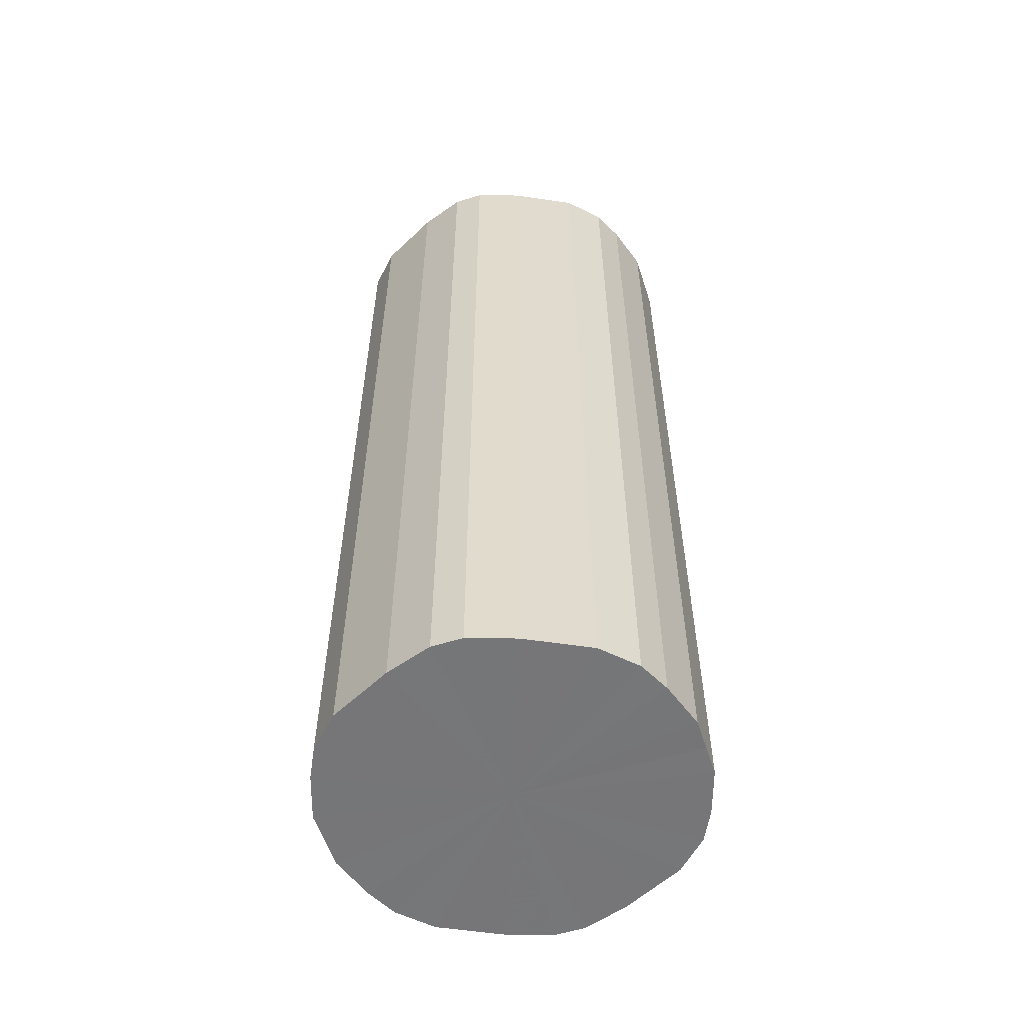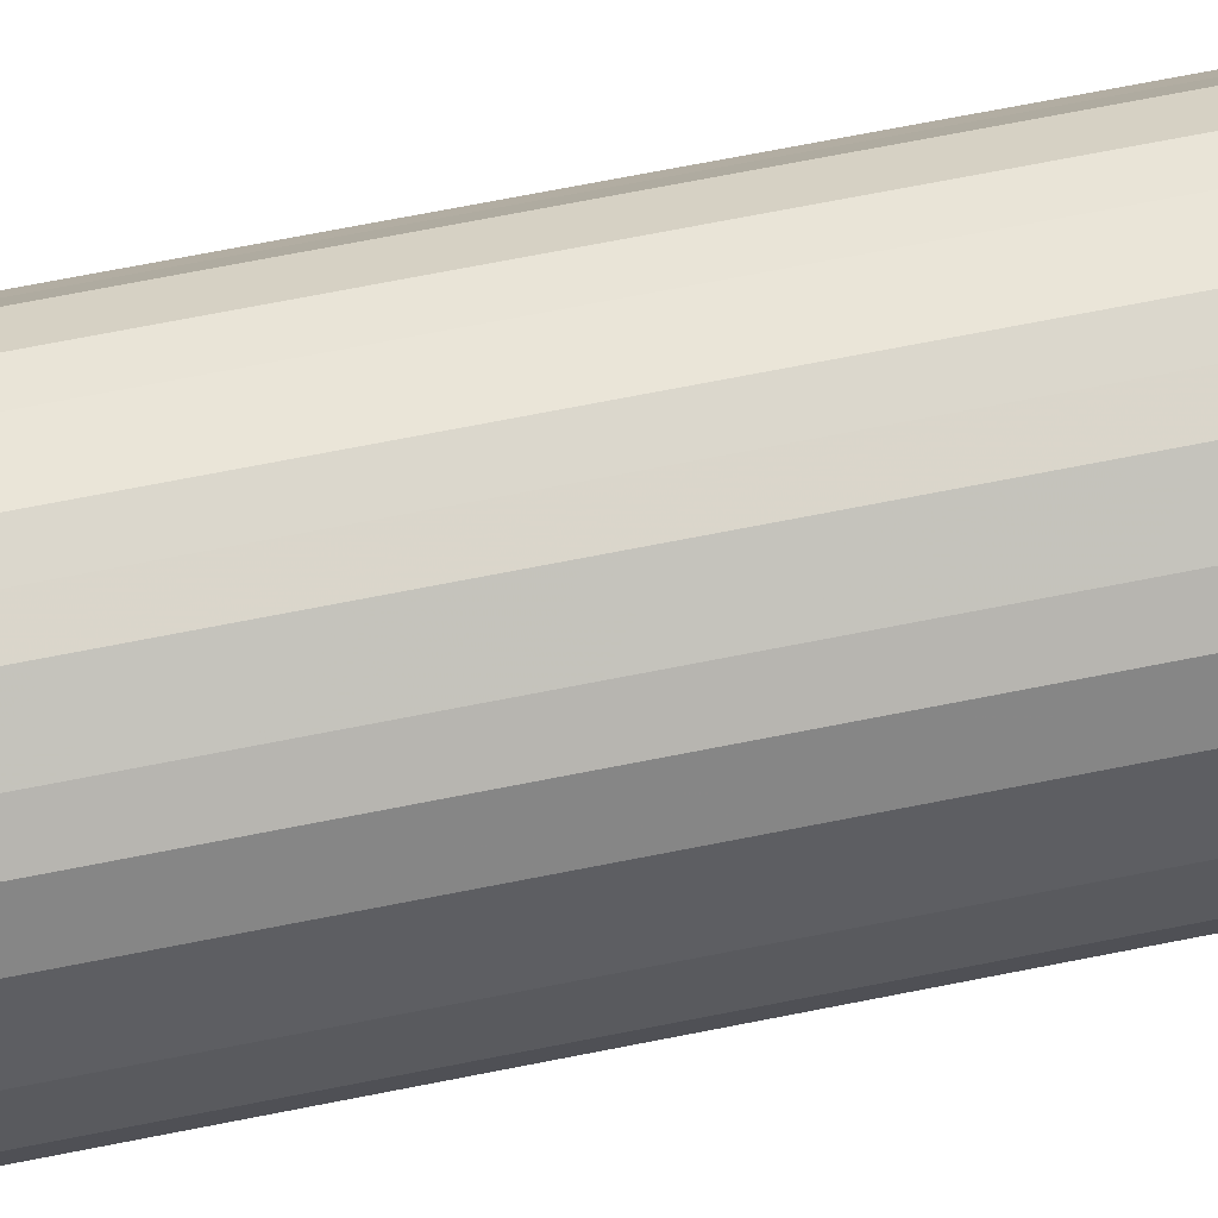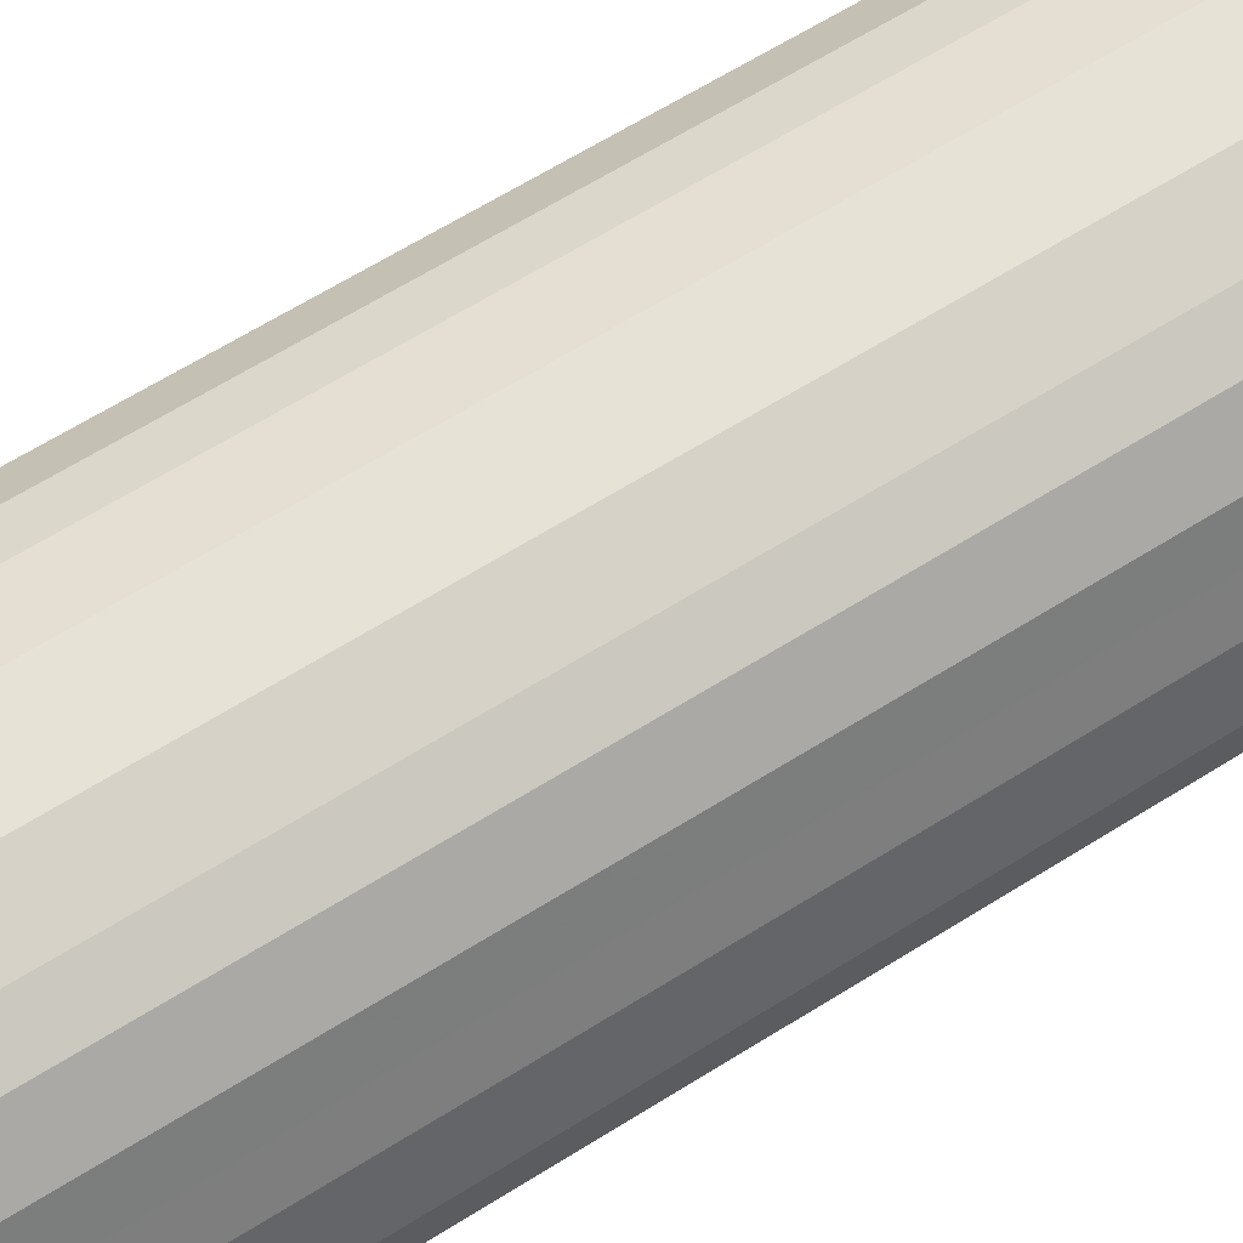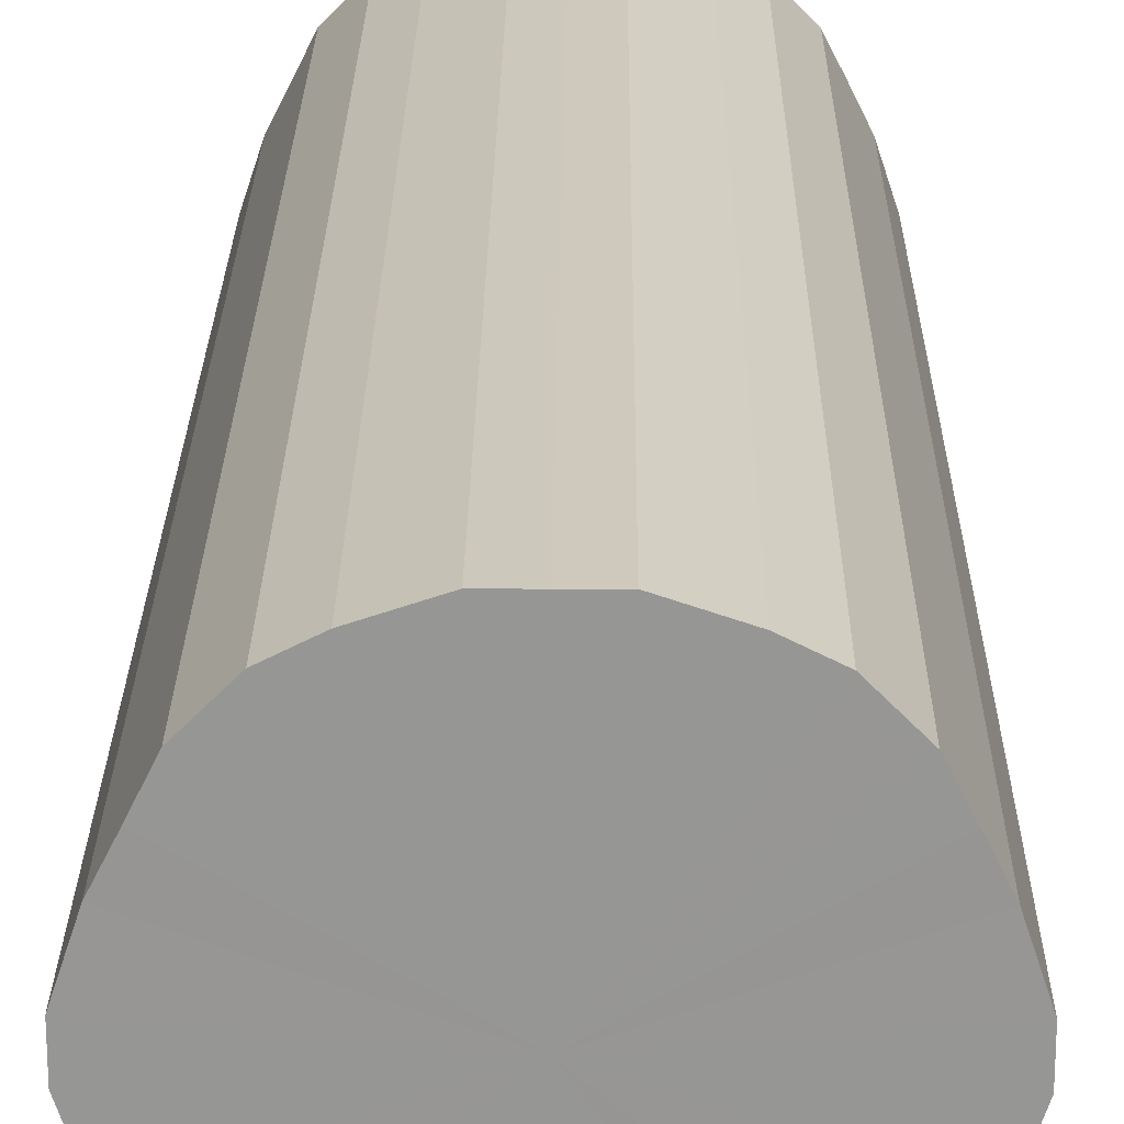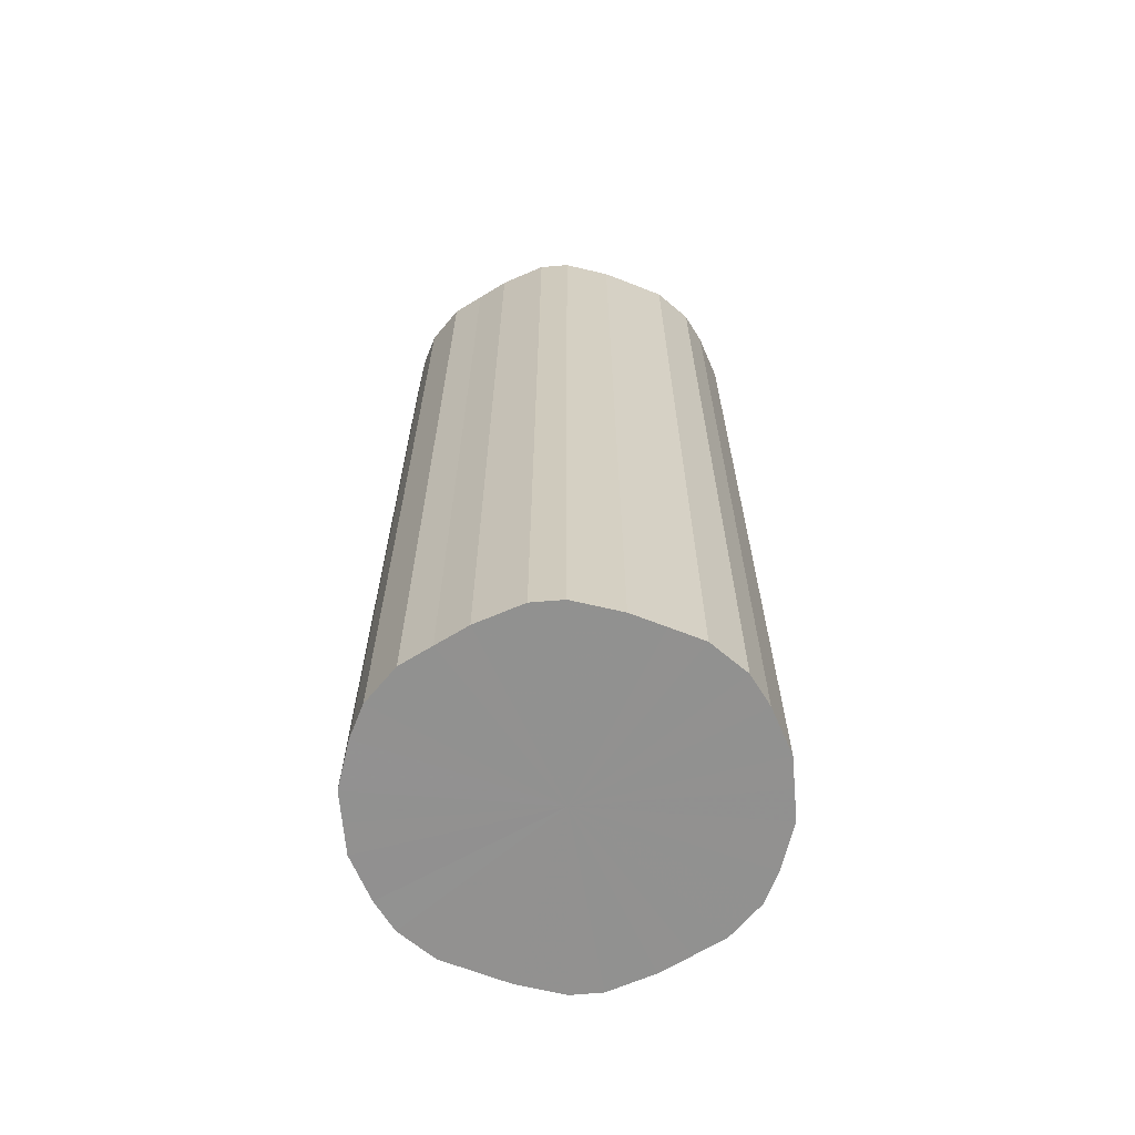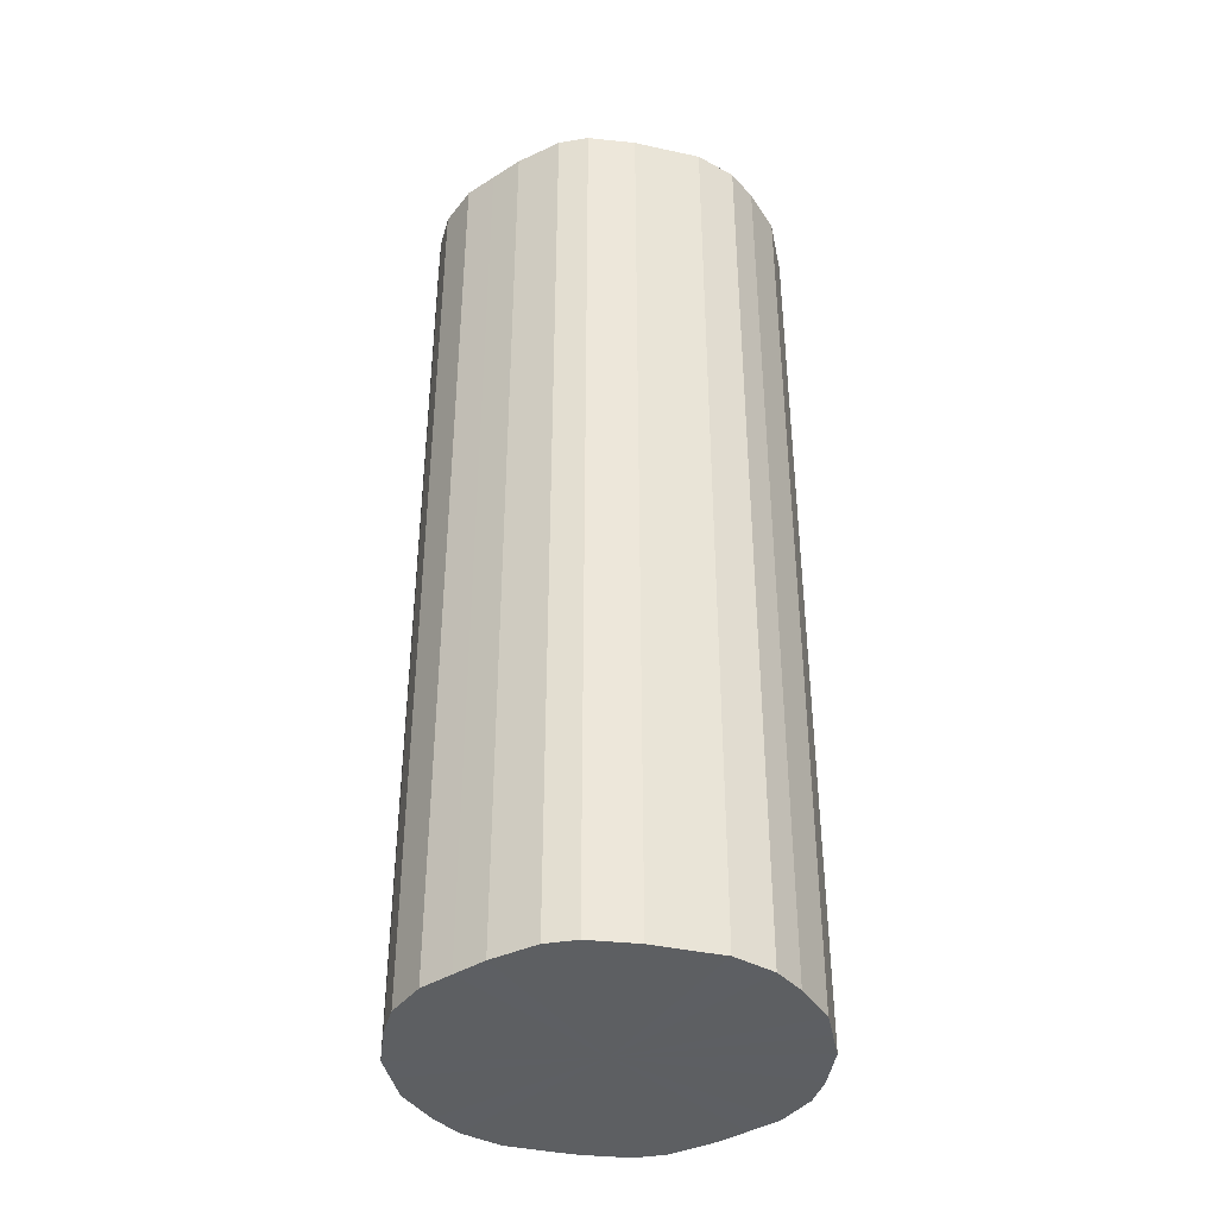
<metadata>
{"format":"obj","ext":"obj","renderer":"f3d","projection":"perspective","resolution":1024,"background":"white","views":[{"elev":-56.9,"azim":-72.1,"up":"+Z"},{"elev":73.6,"azim":-101.0,"up":"+Y"},{"elev":63.1,"azim":57.4,"up":"+Y"},{"elev":22.2,"azim":-179.5,"up":"+Y"},{"elev":-66.0,"azim":-85.0,"up":"+Z"},{"elev":-39.7,"azim":101.3,"up":"+Z"}]}
</metadata>
<code>
o 6961
v 2235 1856 7.614
v 2235 1856 7.614
v 2235 1856 8.235
v 2235 1856 7.614
v 2235 1856 8.235
v 2235 1856 7.614
v 2235 1856 8.235
v 2235 1856 7.614
v 2235 1856 8.235
v 2235 1856 7.614
v 2235 1856 8.235
v 2235 1856 7.614
v 2235 1856 8.235
v 2235 1856 7.614
v 2235 1856 8.235
v 2235 1856 7.614
v 2235 1856 8.235
v 2235 1856 7.614
v 2235 1856 8.235
v 2235 1856 7.614
v 2235 1856 8.235
v 2235 1856 7.614
v 2235 1856 8.235
v 2235 1856 7.614
v 2235 1856 8.235
v 2235 1856 7.614
v 2235 1856 8.235
v 2235 1856 7.614
v 2235 1856 8.235
v 2235 1856 7.614
v 2235 1856 8.235
v 2235 1856 7.614
v 2235 1856 8.235
v 2235 1856 7.614
v 2235 1856 8.235
v 2235 1856 7.614
v 2235 1856 8.235
v 2235 1856 7.614
v 2235 1856 8.235
v 2235 1856 7.614
v 2235 1856 8.235
v 2235 1856 7.614
v 2235 1856 8.235
v 2235 1856 7.614
v 2235 1856 8.235
v 2235 1856 7.614
v 2235 1856 8.235
v 2235 1856 7.614
v 2235 1856 8.235
v 2235 1856 7.614
v 2235 1856 8.235
v 2235 1856 7.614
v 2235 1856 8.235
v 2235 1856 7.614
v 2235 1856 8.235
v 2235 1856 7.614
v 2235 1856 8.235
v 2235 1856 7.614
v 2235 1856 8.235
v 2235 1856 8.235
v 2235 1856 8.235
v 2235 1856 7.614
v 2235 1856 8.235
v 2235 1856 7.614
v 2235 1856 8.235
v 2235 1856 8.235
v 2235 1856 7.614
v 2235 1856 8.235
v 2235 1856 7.614
v 2235 1856 7.614
v 2235 1856 8.235
v 2235 1856 8.235
v 2235 1856 7.614
v 2235 1856 8.235
v 2235 1856 7.614
v 2235 1856 7.614
v 2235 1856 8.235
v 2235 1856 8.235
v 2235 1856 7.614
v 2235 1856 8.235
v 2235 1856 7.614
v 2235 1856 7.614
v 2235 1856 8.235
v 2235 1856 8.235
v 2235 1856 7.614
v 2235 1856 8.235
v 2235 1856 7.614
v 2235 1856 7.614
v 2235 1856 8.235
v 2235 1856 8.235
v 2235 1856 7.614
v 2235 1856 8.235
v 2235 1856 7.614
v 2235 1856 7.614
v 2235 1856 8.235
v 2235 1856 8.235
v 2235 1856 7.614
v 2235 1856 8.235
v 2235 1856 7.614
v 2235 1856 7.614
v 2235 1856 8.235
v 2235 1856 8.235
v 2235 1856 7.614
v 2235 1856 8.235
v 2235 1856 7.614
v 2235 1856 7.614
v 2235 1856 8.235
v 2235 1856 8.235
v 2235 1856 7.614
v 2235 1856 8.235
v 2235 1856 7.614
v 2235 1856 7.614
v 2235 1856 8.235
v 2235 1856 8.235
v 2235 1856 7.614
v 2235 1856 8.235
v 2235 1856 7.614
v 2235 1856 7.614
v 2235 1856 8.235
v 2235 1856 7.614
v 2235 1856 7.614
v 2235 1856 7.614
v 2235 1856 7.614
v 2235 1856 7.614
v 2235 1856 7.614
v 2235 1856 7.614
v 2235 1856 7.614
v 2235 1856 7.614
v 2235 1856 7.614
v 2235 1856 7.614
v 2235 1856 7.614
v 2235 1856 7.614
v 2235 1856 7.614
v 2235 1856 7.614
v 2235 1856 7.614
v 2235 1856 7.614
v 2235 1856 7.614
v 2235 1856 7.614
v 2235 1856 7.614
v 2235 1856 7.614
v 2235 1856 7.614
v 2235 1856 7.614
v 2235 1856 7.614
v 2235 1856 7.614
v 2235 1856 7.614
v 2235 1856 7.614
v 2235 1856 7.614
v 2235 1856 7.614
v 2235 1856 7.614
v 2235 1856 7.614
v 2235 1856 7.614
v 2235 1856 8.235
v 2235 1856 8.235
v 2235 1856 8.235
v 2235 1856 8.235
v 2235 1856 8.235
v 2235 1856 8.235
v 2235 1856 8.235
v 2235 1856 8.235
v 2235 1856 8.235
v 2235 1856 8.235
v 2235 1856 8.235
v 2235 1856 8.235
v 2235 1856 8.235
v 2235 1856 8.235
v 2235 1856 8.235
v 2235 1856 8.235
v 2235 1856 8.235
v 2235 1856 8.235
v 2235 1856 8.235
v 2235 1856 8.235
v 2235 1856 8.235
v 2235 1856 8.235
v 2235 1856 8.235
v 2235 1856 8.235
v 2235 1856 8.235
v 2235 1856 8.235
v 2235 1856 8.235
v 2235 1856 8.235
v 2235 1856 8.235
v 2235 1856 8.235
v 2235 1856 8.235
f 1 2 3
f 2 4 5
f 6 1 7
f 4 8 9
f 10 6 11
f 8 12 13
f 14 10 15
f 12 16 17
f 18 14 19
f 16 20 21
f 22 18 23
f 20 24 25
f 26 22 27
f 24 28 29
f 30 26 31
f 28 32 33
f 34 30 35
f 32 36 37
f 38 34 39
f 36 40 41
f 42 38 43
f 40 44 45
f 46 42 47
f 44 48 49
f 50 46 51
f 48 52 53
f 54 50 55
f 52 56 57
f 58 54 59
f 56 58 60
f 61 62 63
f 63 64 65
f 66 67 61
f 68 69 66
f 65 70 71
f 72 73 68
f 74 75 72
f 71 76 77
f 78 79 74
f 80 81 78
f 77 82 83
f 84 85 80
f 86 87 84
f 83 88 89
f 90 91 86
f 92 93 90
f 89 94 95
f 96 97 92
f 98 99 96
f 95 100 101
f 102 103 98
f 104 105 102
f 101 106 107
f 108 109 104
f 110 111 108
f 107 112 113
f 114 115 110
f 116 117 114
f 113 118 119
f 119 120 116
f 121 122 123
f 121 124 122
f 121 123 125
f 121 126 124
f 121 125 127
f 121 128 126
f 121 127 129
f 121 130 128
f 121 129 131
f 121 132 130
f 121 131 133
f 121 134 132
f 121 133 135
f 121 136 134
f 121 135 137
f 121 138 136
f 121 137 139
f 121 140 138
f 121 139 141
f 121 142 140
f 121 141 143
f 121 144 142
f 121 143 145
f 121 146 144
f 121 145 147
f 121 148 146
f 121 147 149
f 121 150 148
f 121 149 151
f 121 151 150
f 152 153 154
f 152 155 153
f 152 154 156
f 152 157 155
f 152 156 158
f 152 159 157
f 152 158 160
f 152 161 159
f 152 160 162
f 152 163 161
f 152 162 164
f 152 165 163
f 152 164 166
f 152 167 165
f 152 166 168
f 152 169 167
f 152 168 170
f 152 171 169
f 152 170 172
f 152 173 171
f 152 172 174
f 152 175 173
f 152 174 176
f 152 177 175
f 152 176 178
f 152 179 177
f 152 178 180
f 152 181 179
f 152 180 182
f 152 182 181

</code>
